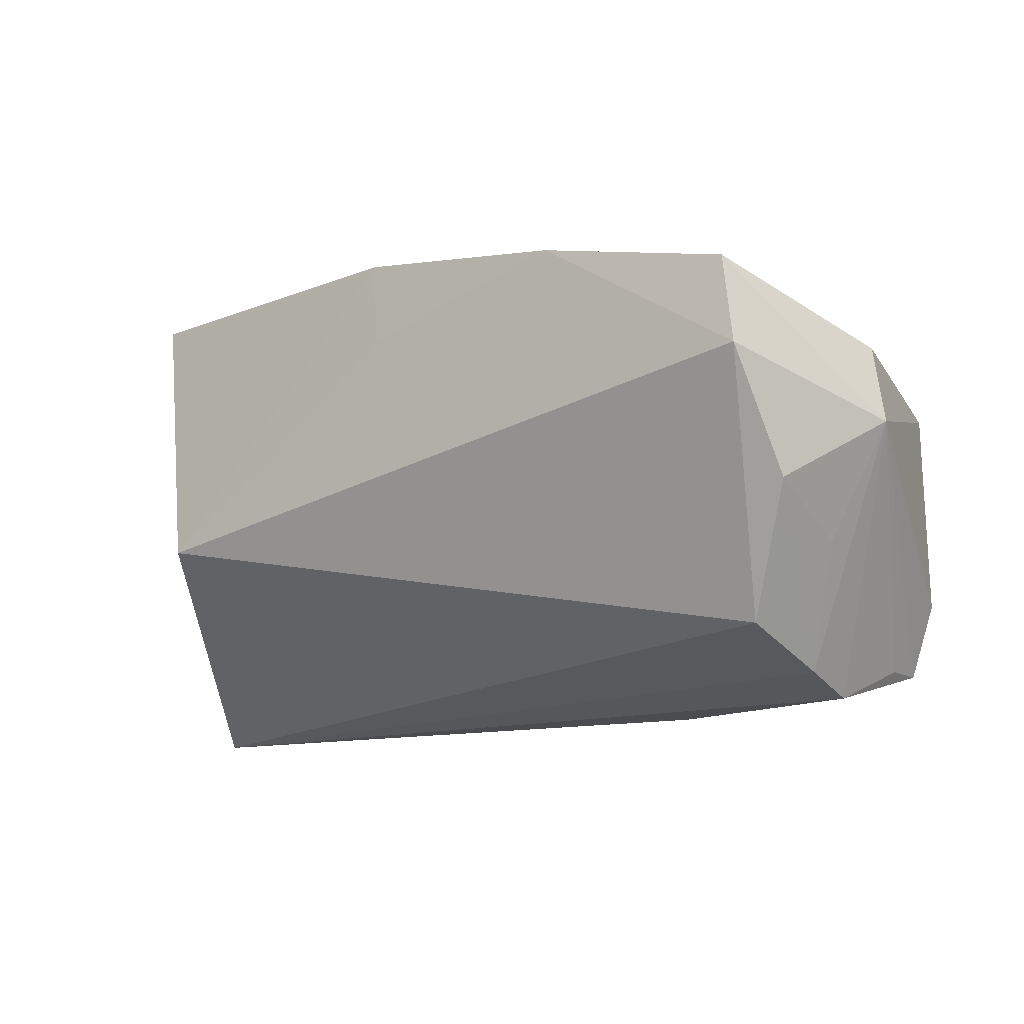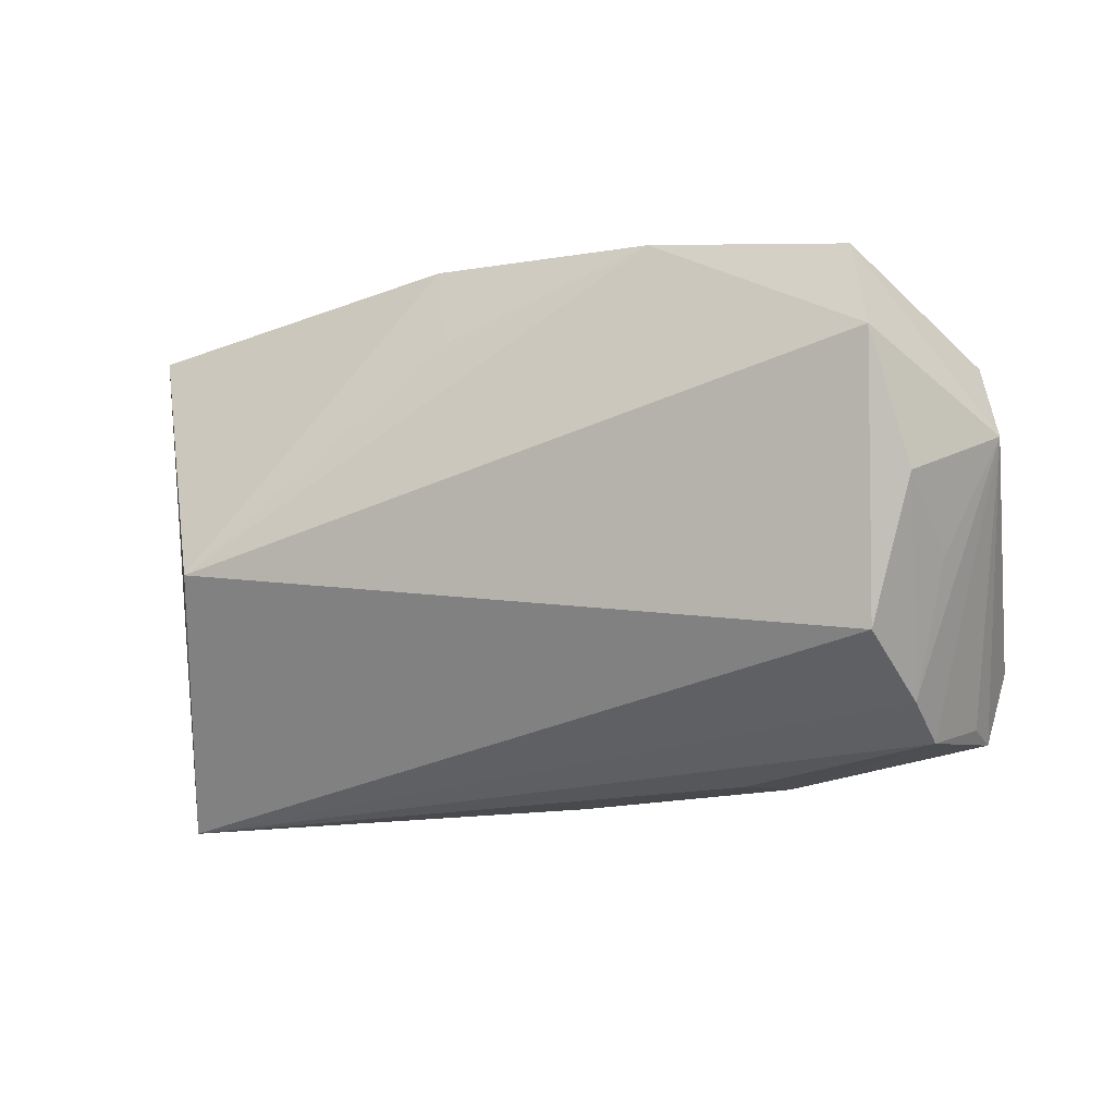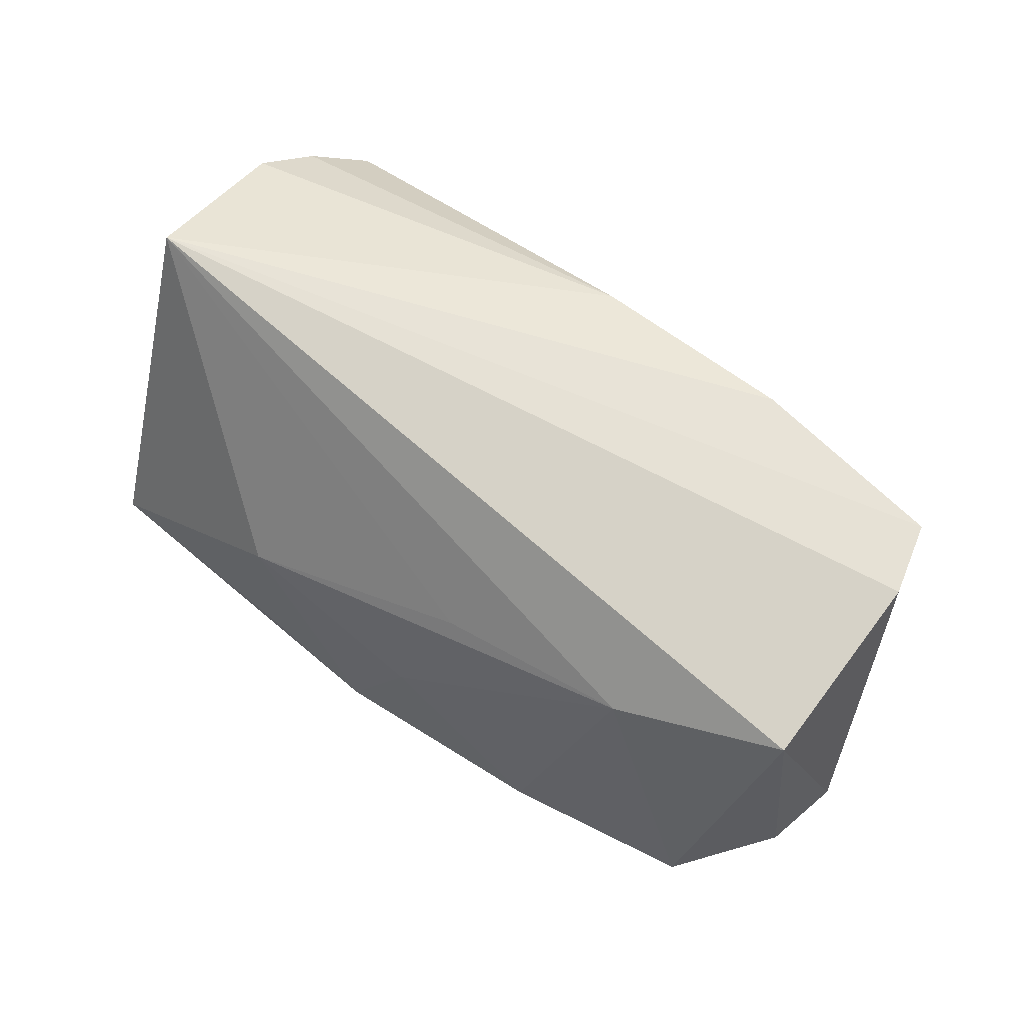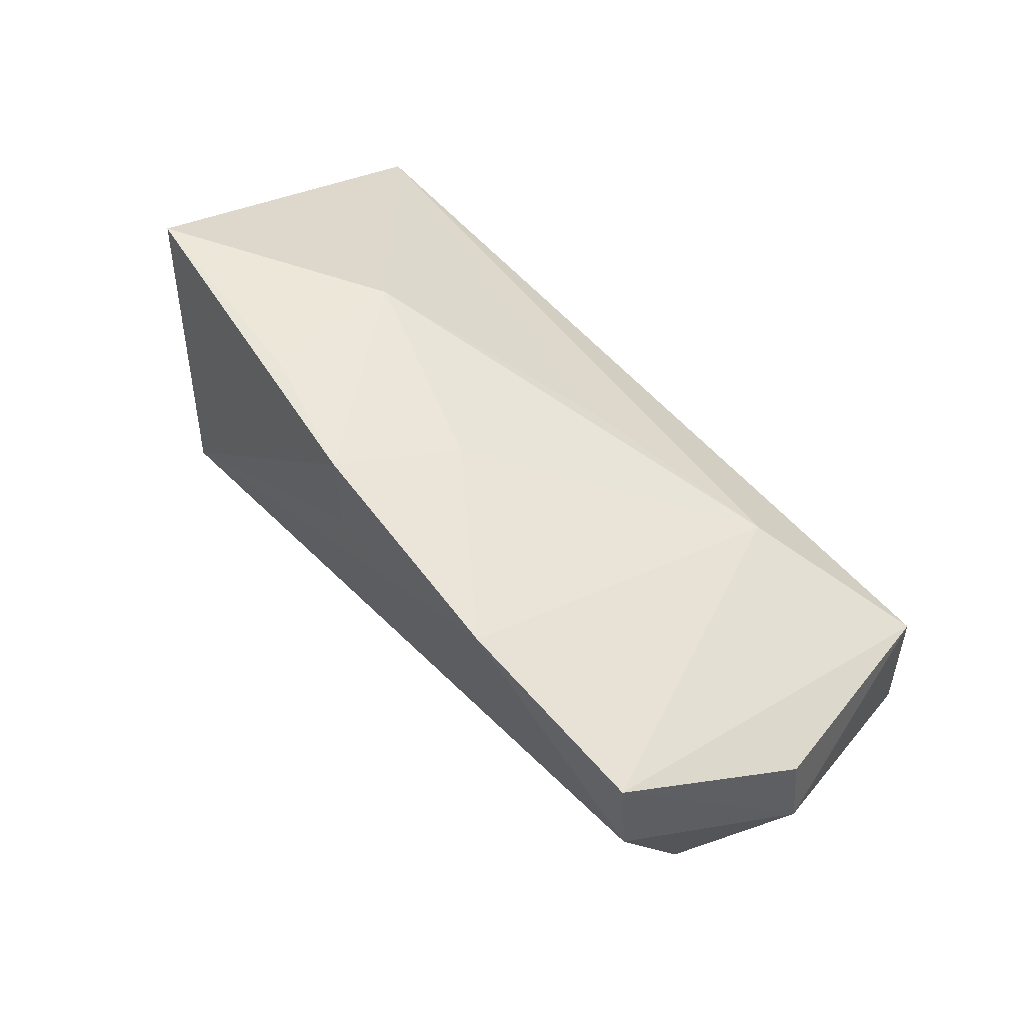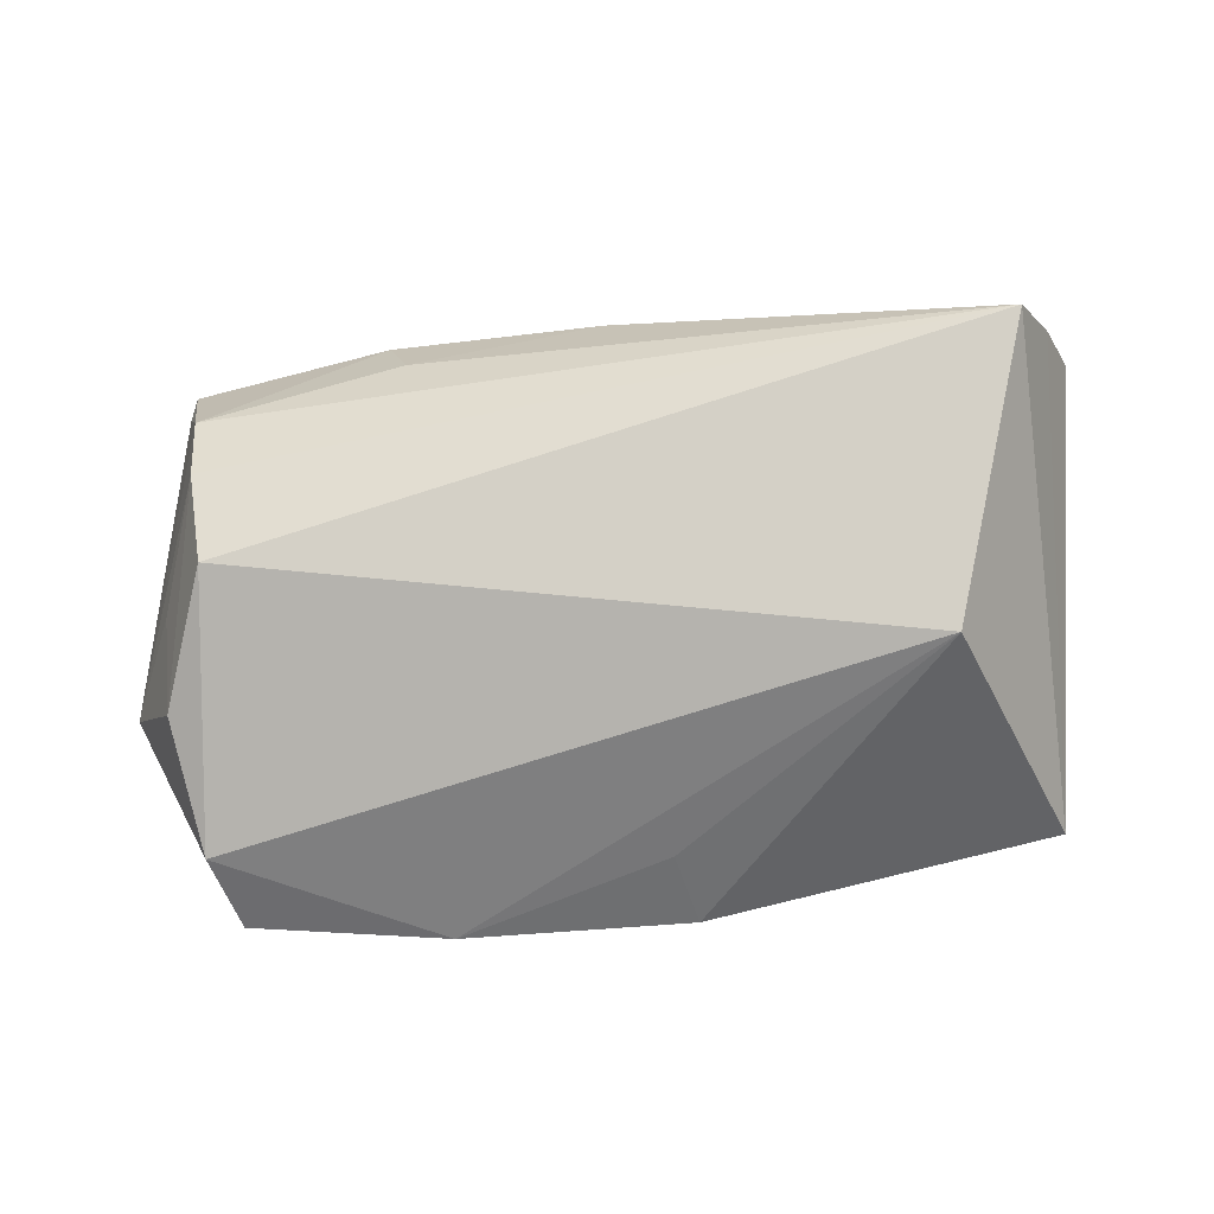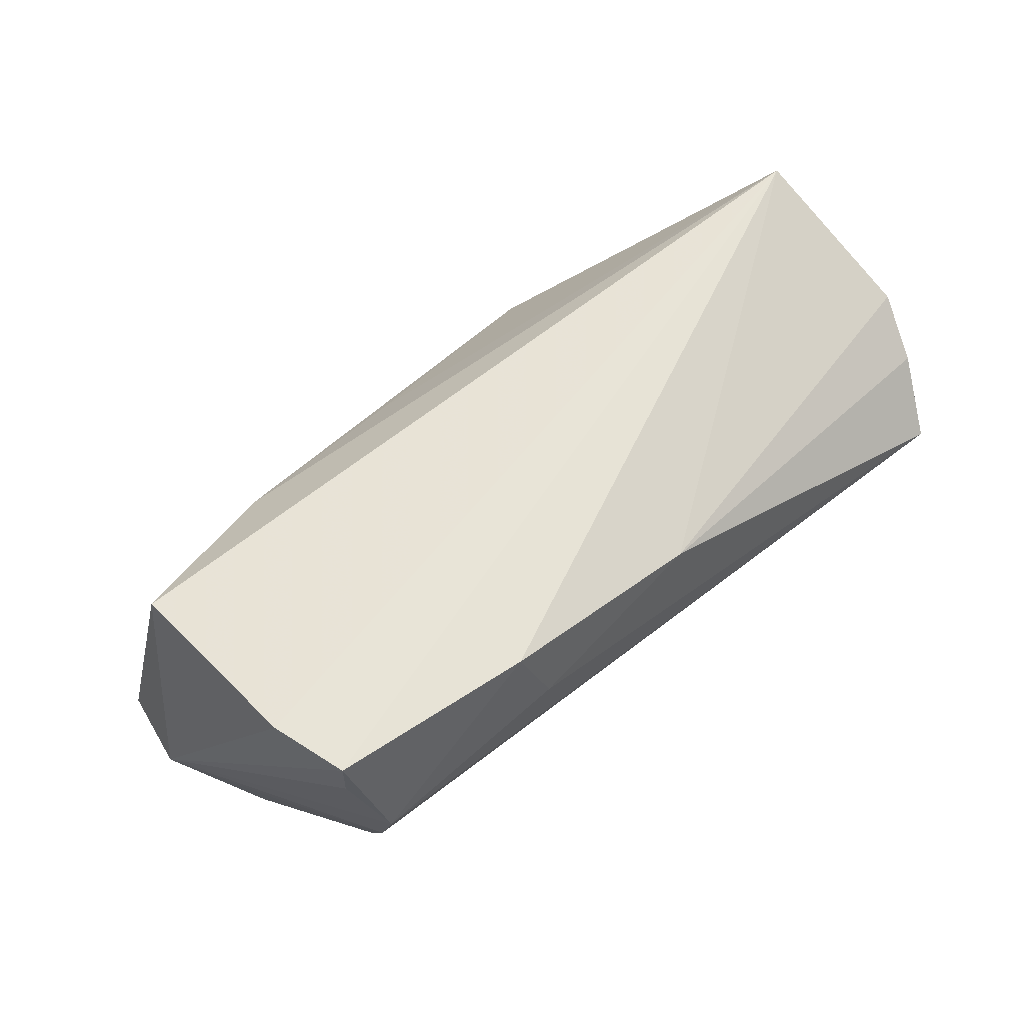
<metadata>
{"format":"obj","ext":"obj","renderer":"f3d","projection":"perspective","resolution":1024,"background":"white","views":[{"elev":-11.8,"azim":-145.3,"up":"+Y"},{"elev":-23.5,"azim":-156.6,"up":"+Y"},{"elev":69.5,"azim":-141.2,"up":"+Z"},{"elev":58.4,"azim":-131.5,"up":"+Y"},{"elev":-58.0,"azim":10.1,"up":"+Z"},{"elev":59.8,"azim":-41.5,"up":"+Z"}]}
</metadata>
<code>
v -0.05021 -0.02453 0.02522
v 0.05756 -0.02295 0.008962
v -0.05317 -0.01058 -0.005637
v -0.04687 -0.026 0.001131
v 0.005545 0.03168 -0.0257
v -0.05909 0.01413 -0.004519
v -0.02404 0.0278 -0.02719
v -0.05369 0.01086 0.02286
v -0.05305 -0.01485 0.02601
v -0.06097 0.004129 -0.005209
v -0.0453 -0.02099 -0.01186
v -0.04692 -0.02863 0.009579
v 0.05688 0.006502 0.02601
v -0.04929 0.02253 -0.02598
v 0.004185 0.02041 -0.02657
v 0.05394 -0.03082 0.001084
v 0.0043 -0.02815 0.0196
v 0.06013 -0.01528 0.01419
v -0.05275 -0.004365 -0.01787
v 0.02234 0.03168 -0.02111
v -0.001665 0.02822 -0.01056
v -0.03222 0.01844 0.01509
v -0.006547 0.02157 0.00971
v 0.0409 -0.005166 -0.02623
v -0.05095 0.01103 -0.02656
v -0.05014 -0.02438 0.0191
v 0.05126 0.03168 -0.01852
v -0.02039 -0.02952 0.01445
v -0.02369 -0.02752 0.02413
v 0.02451 0.02889 -0.001731
f 10 8 6
f 9 8 10
f 24 25 7
f 16 24 27
f 10 6 14
f 14 25 10
f 7 25 14
f 14 22 7
f 14 6 8
f 8 22 14
f 2 27 18
f 16 27 2
f 11 24 16
f 25 24 11
f 13 27 30
f 18 27 13
f 13 22 8
f 8 9 13
f 7 22 21
f 21 22 30
f 15 24 7
f 16 12 4
f 4 11 16
f 4 12 10
f 10 25 19
f 25 11 19
f 11 4 19
f 28 12 16
f 28 29 12
f 16 2 17
f 17 28 16
f 29 28 17
f 17 2 18
f 18 13 17
f 17 13 29
f 12 29 1
f 1 9 10
f 1 13 9
f 29 13 1
f 30 22 23
f 23 13 30
f 22 13 23
f 5 21 30
f 7 21 5
f 5 15 7
f 5 27 24
f 24 15 5
f 3 4 10
f 10 19 3
f 3 19 4
f 10 12 26
f 26 1 10
f 12 1 26
f 30 27 20
f 20 5 30
f 27 5 20

</code>
